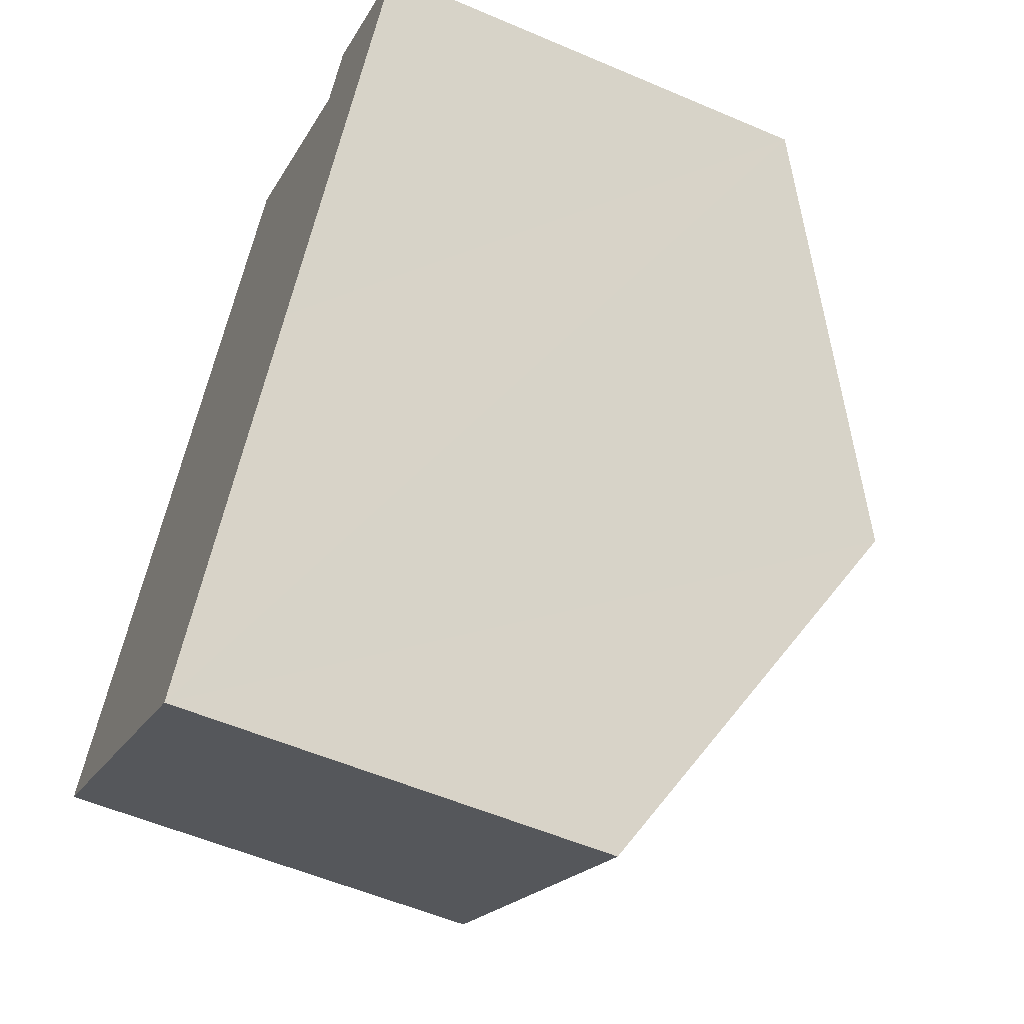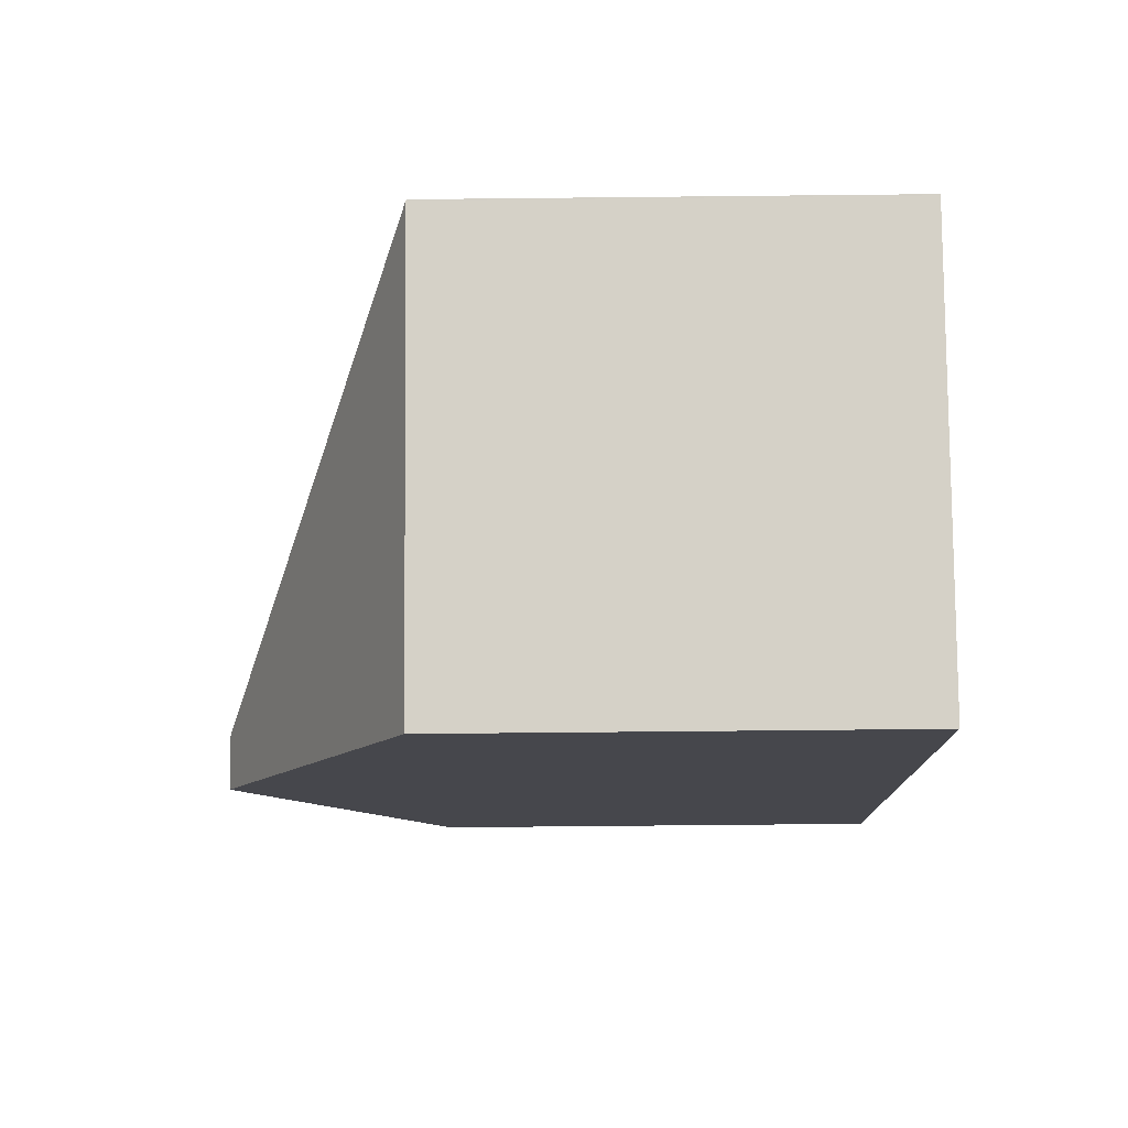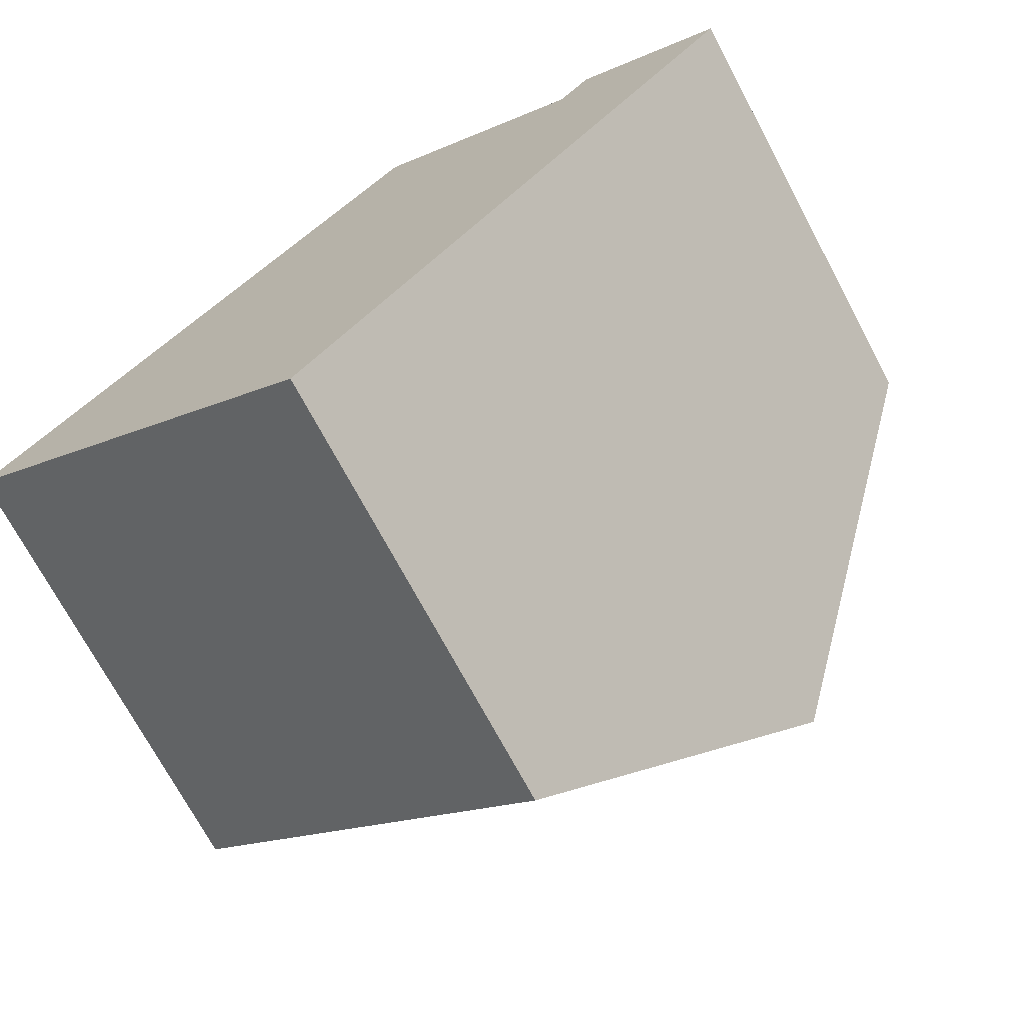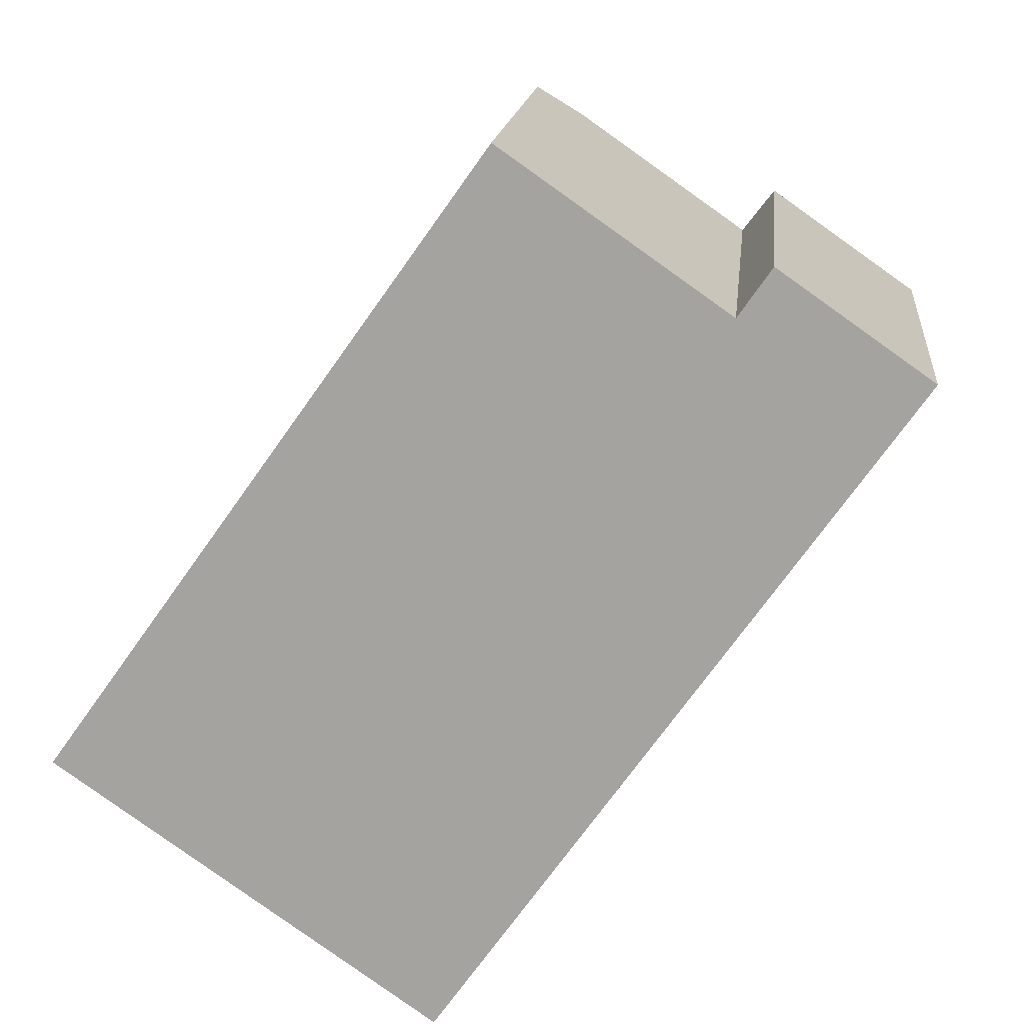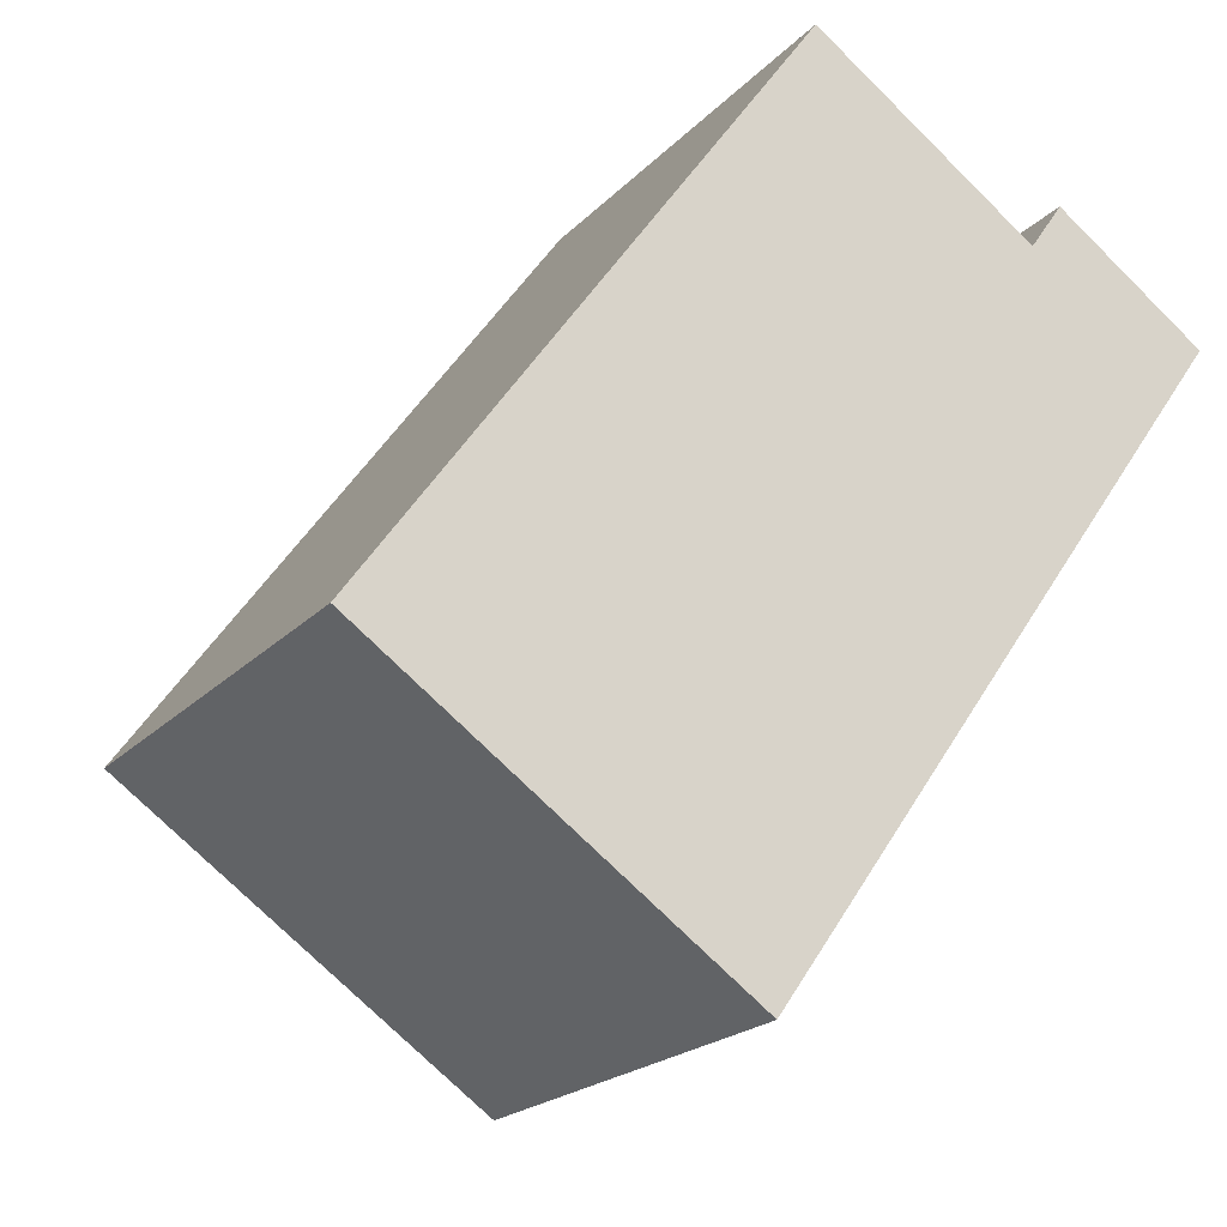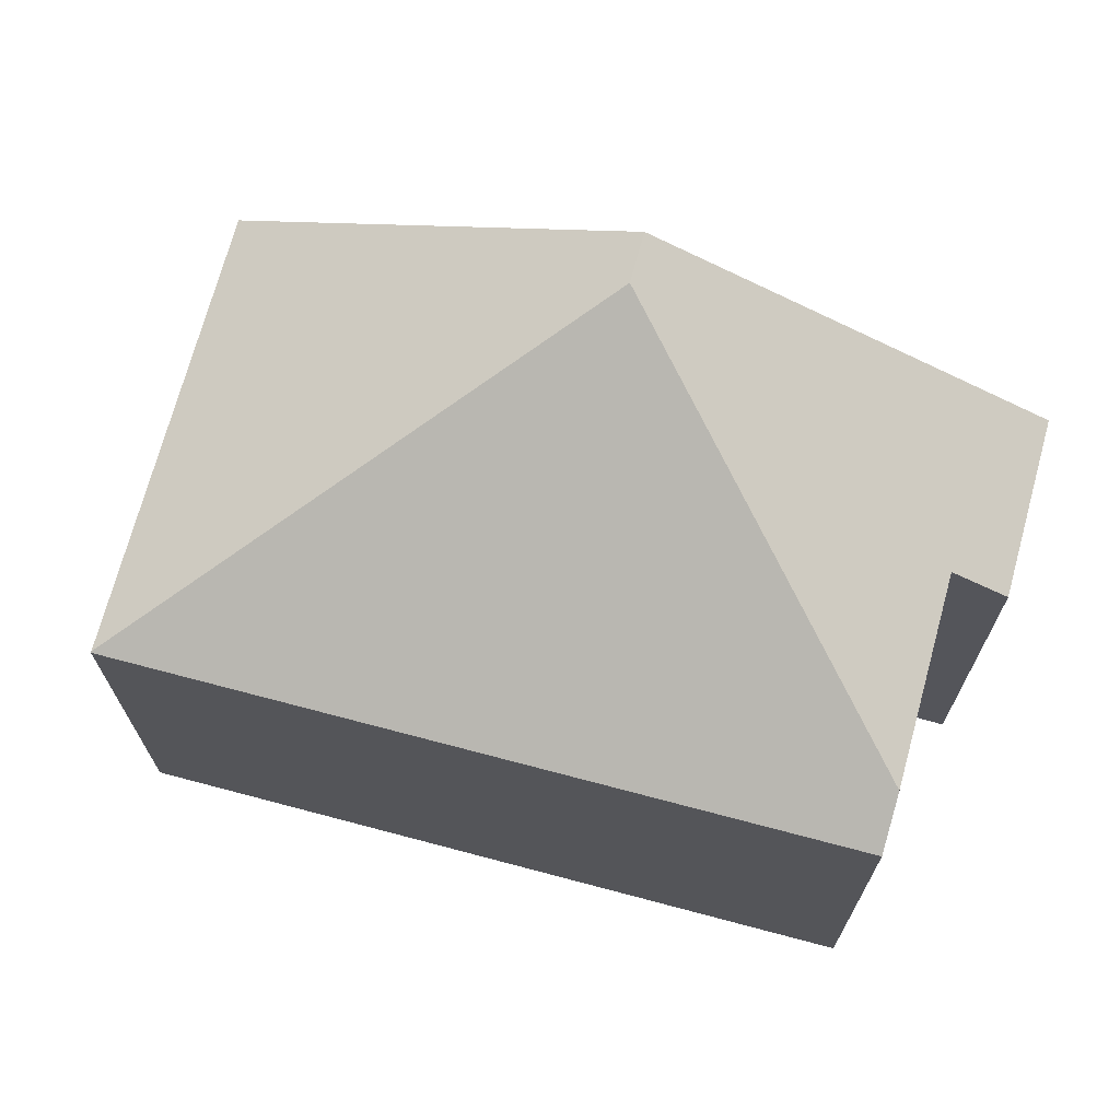
<metadata>
{"format":"obj","ext":"obj","renderer":"f3d","projection":"perspective","resolution":1024,"background":"white","views":[{"elev":-55.4,"azim":65.7,"up":"+Z"},{"elev":-65.8,"azim":-89.4,"up":"+Z"},{"elev":-71.9,"azim":28.1,"up":"+Z"},{"elev":16.0,"azim":5.8,"up":"+Z"},{"elev":-20.5,"azim":-29.8,"up":"+Z"},{"elev":71.4,"azim":-39.8,"up":"+Y"}]}
</metadata>
<code>
v  6.826 6.859 8.241
v  0 6.454 3.952e-16
v  6.17 6.475 8.7
v  8.028 9.221 1.397
v  0.014 6.462 -0.009
v  9.33 6.859 6.49
v  8.63 9.221 0.976
v  9.8 6.462 7.17
v  11.94 6.463 5.675
v  5.325 6.462 -3.725
v  5.325 2.281e-16 -3.725
v  0.014 5.511e-19 -0.009
v  0 0 0
v  6.17 -5.327e-16 8.7
v  9.33 -3.974e-16 6.49
v  9.8 -4.39e-16 7.17
v  6.826 -5.046e-16 8.241
v  11.94 -3.475e-16 5.675
v  8.63 -5.976e-17 0.976
g defaultobject
f 1 2 3
f 2 1 4
f 2 4 5
f 6 4 1
f 4 6 7
f 7 6 8
f 7 8 9
f 10 4 7
f 4 10 5
f 11 5 10
f 5 11 12
f 12 2 5
f 2 12 13
f 2 14 3
f 14 2 13
f 15 8 6
f 8 15 16
f 3 6 1
f 6 3 14
f 6 14 15
f 15 14 17
f 8 18 9
f 18 8 16
f 7 11 10
f 11 7 9
f 11 9 19
f 19 9 18
f 16 19 18
f 19 16 15
f 19 15 17
f 19 17 14
f 19 14 13
f 19 13 12
f 19 12 11

</code>
